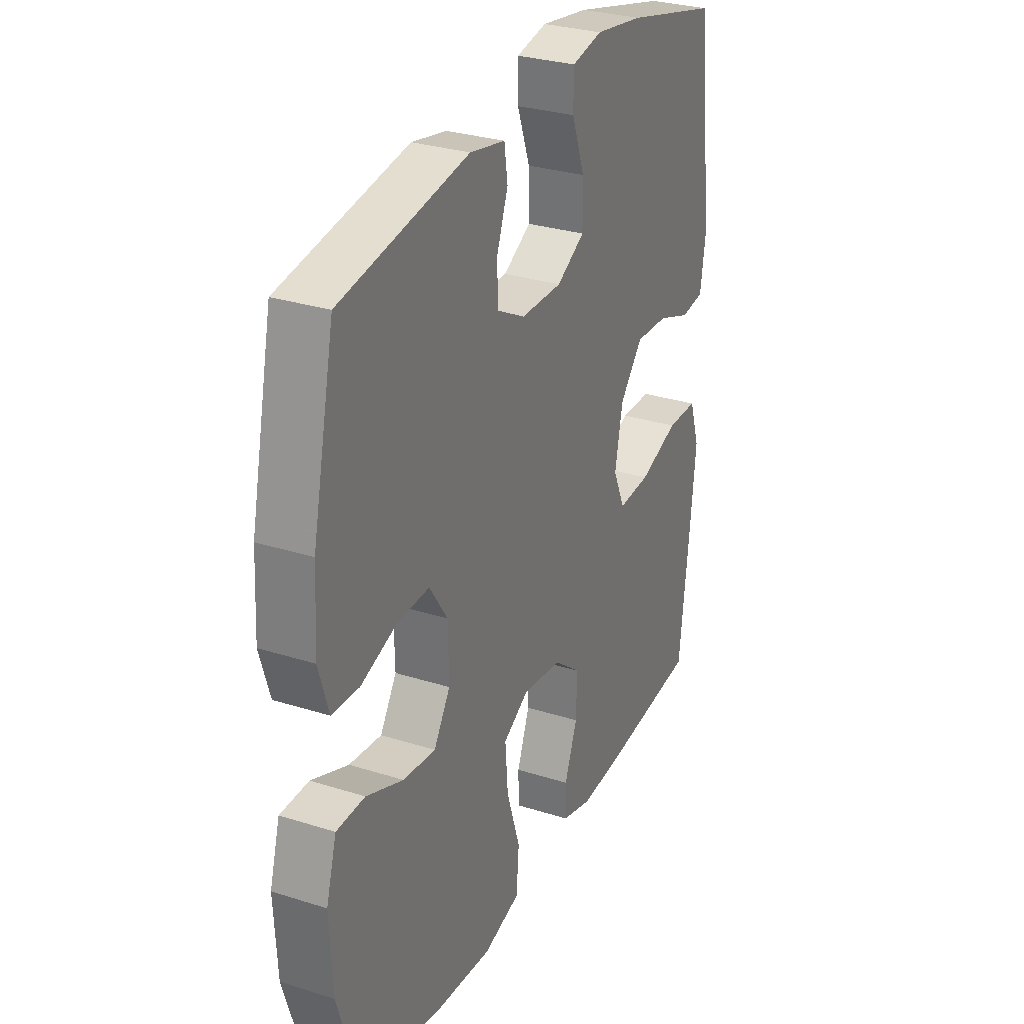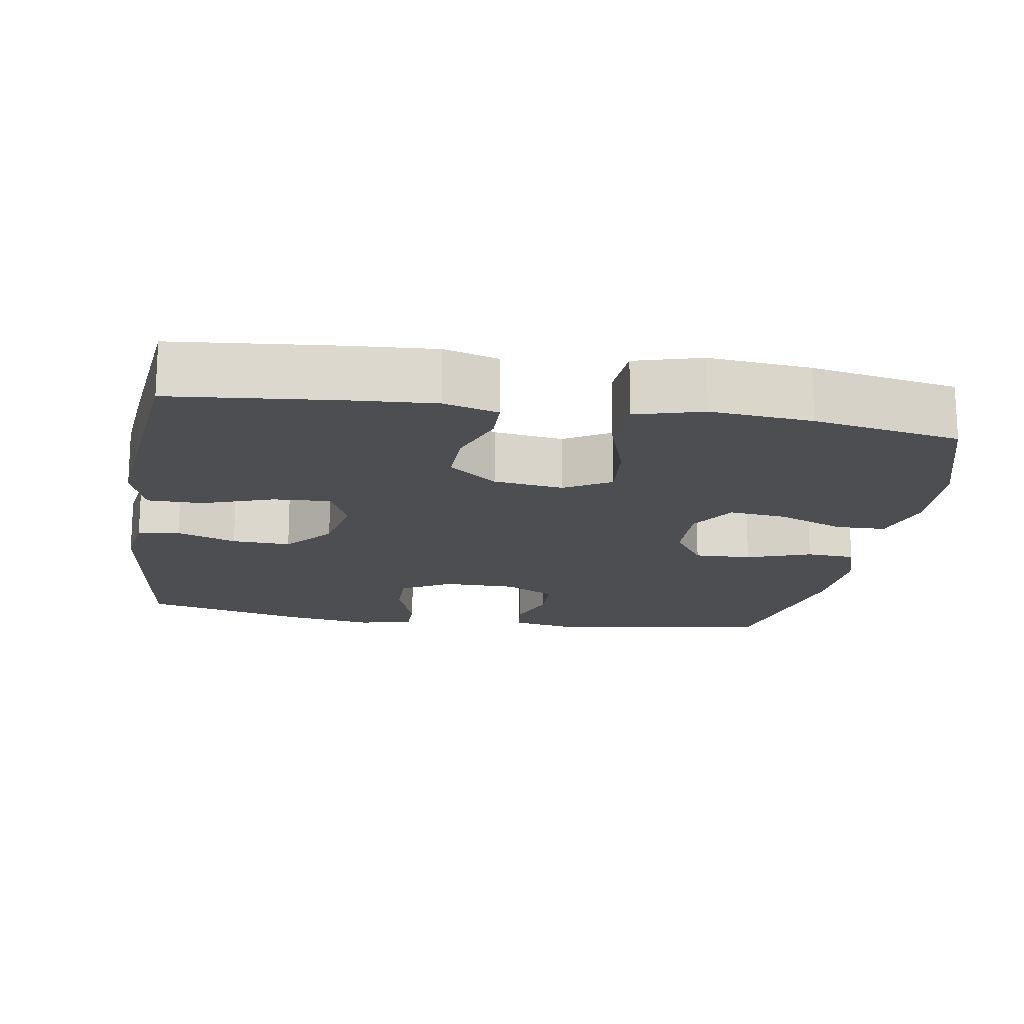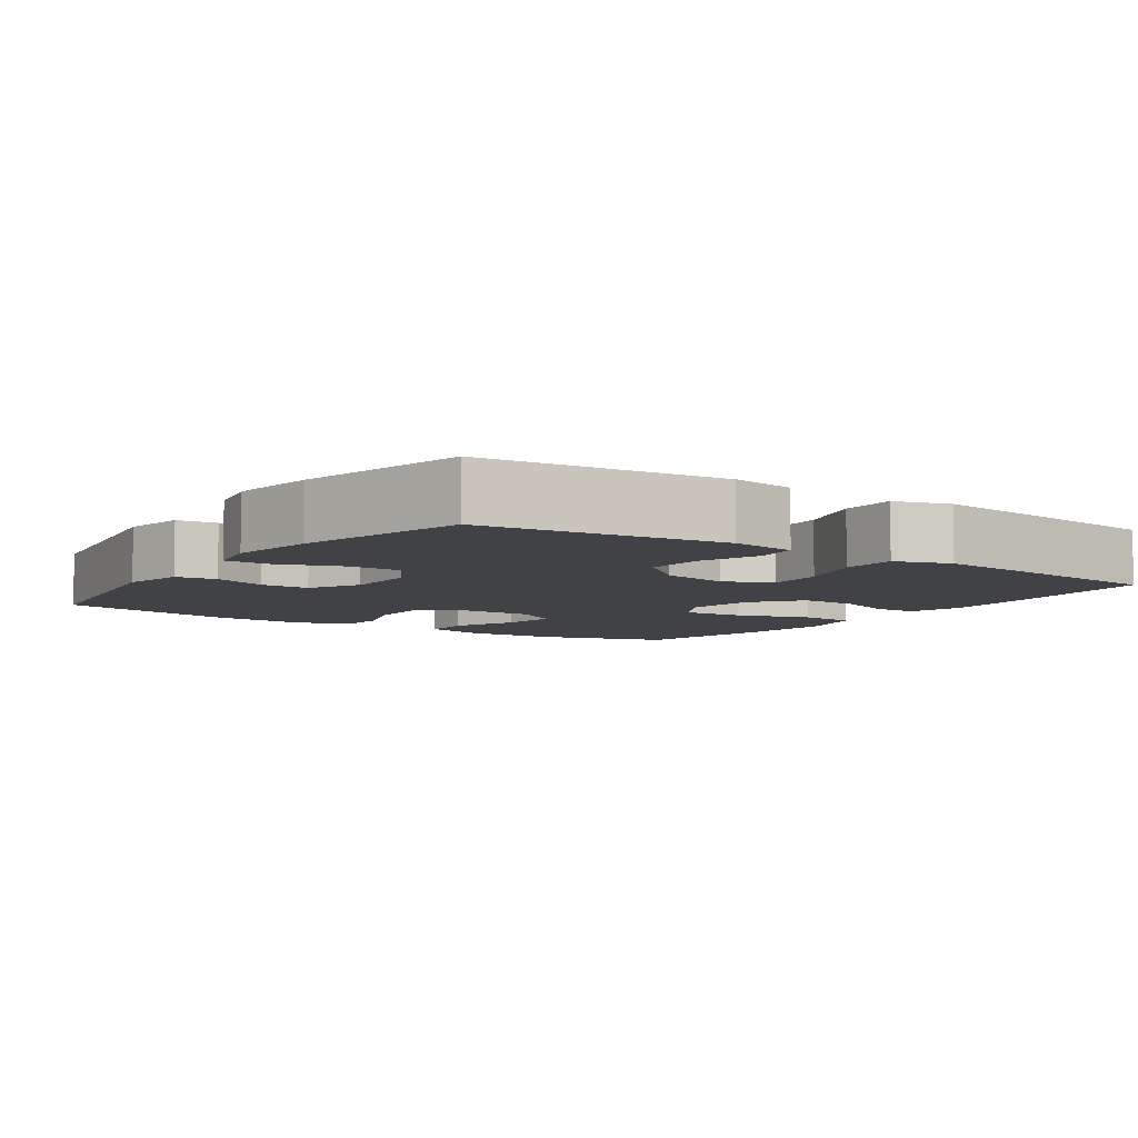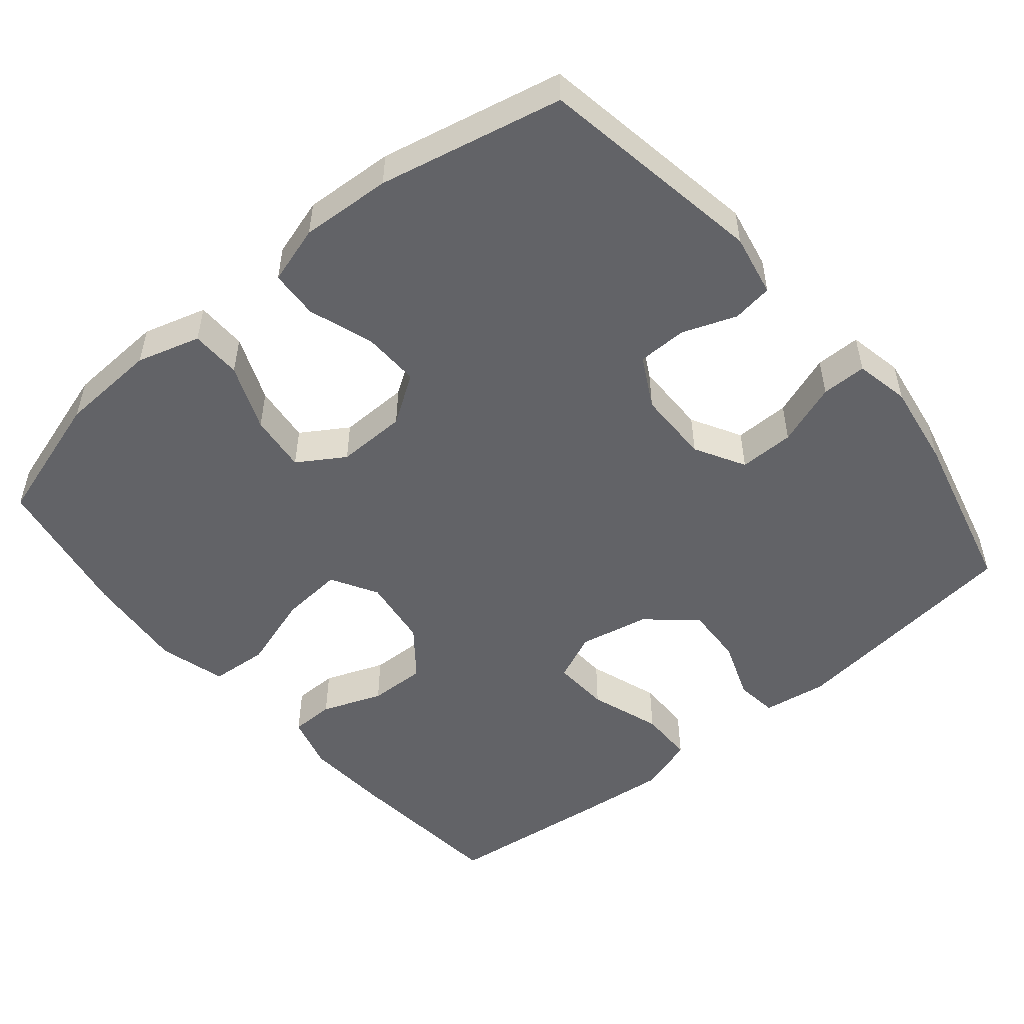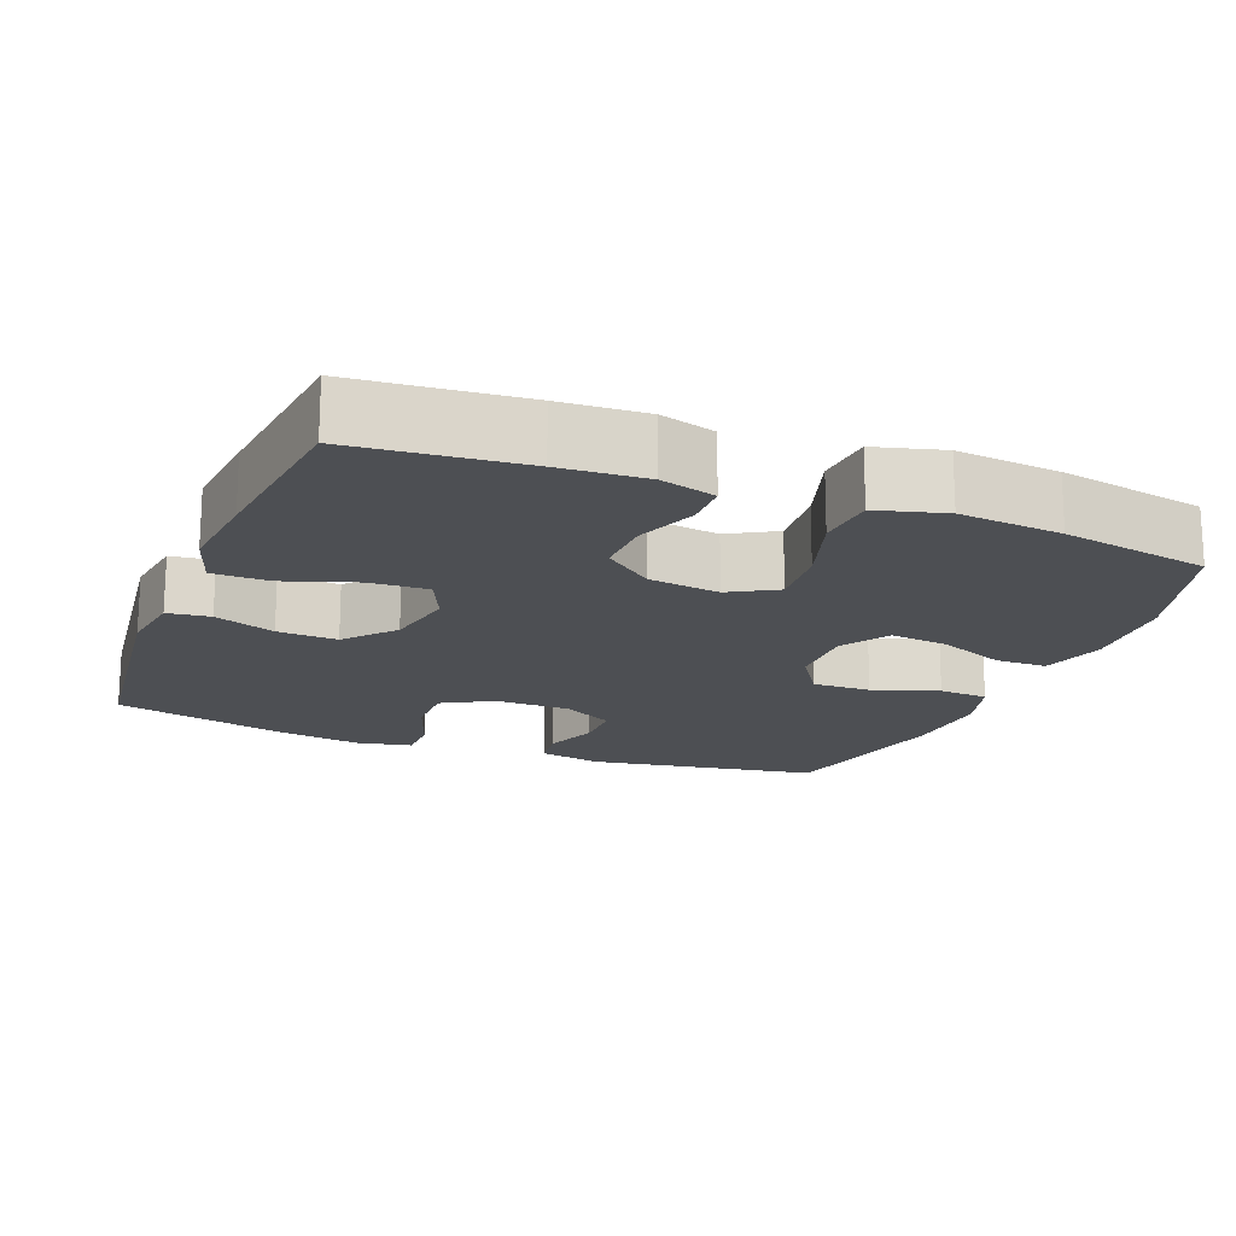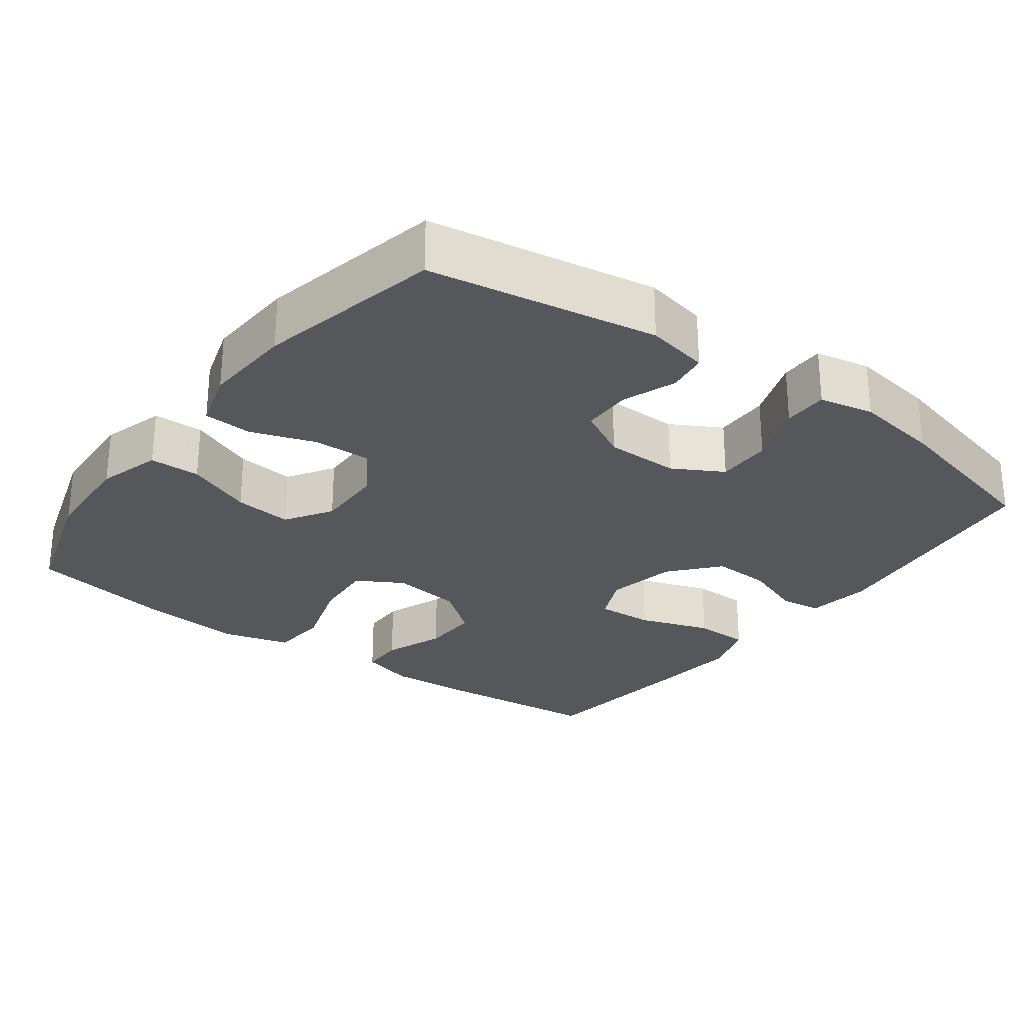
<metadata>
{"format":"obj","ext":"obj","renderer":"f3d","projection":"perspective","resolution":1024,"background":"white","views":[{"elev":29.8,"azim":-65.1,"up":"+Z"},{"elev":-17.0,"azim":171.0,"up":"+Y"},{"elev":-6.6,"azim":55.3,"up":"+Y"},{"elev":-51.0,"azim":-50.1,"up":"+Y"},{"elev":-17.6,"azim":158.4,"up":"+Y"},{"elev":-27.3,"azim":-36.6,"up":"+Y"}]}
</metadata>
<code>
v -0.5 0.07 0.5
v -0.191 0.07 0.551
v -0.106 0.07 0.534
v -0.098 0.07 0.479
v -0.125 0.07 0.406
v -0.124 0.07 0.339
v -0.055 0.07 0.302
v 0.045 0.07 0.301
v 0.113 0.07 0.339
v 0.112 0.07 0.414
v 0.081 0.07 0.499
v 0.081 0.07 0.56
v 0.155 0.07 0.575
v 0.271 0.07 0.557
v 0.5 0.07 0.5
v 0.54 0.07 0.174
v 0.527 0.07 0.086
v 0.47 0.07 0.079
v 0.389 0.07 0.109
v 0.309 0.07 0.113
v 0.253 0.07 0.048
v 0.234 0.07 -0.047
v 0.263 0.07 -0.112
v 0.341 0.07 -0.108
v 0.438 0.07 -0.075
v 0.513 0.07 -0.076
v 0.538 0.07 -0.152
v 0.526 0.07 -0.271
v 0.5 0.07 -0.5
v 0.275 0.07 -0.521
v 0.16 0.07 -0.528
v 0.086 0.07 -0.507
v 0.085 0.07 -0.447
v 0.116 0.07 -0.365
v 0.118 0.07 -0.287
v 0.052 0.07 -0.235
v -0.043 0.07 -0.222
v -0.106 0.07 -0.258
v -0.099 0.07 -0.343
v -0.066 0.07 -0.446
v -0.072 0.07 -0.525
v -0.163 0.07 -0.55
v -0.301 0.07 -0.537
v -0.5 0.07 -0.5
v -0.555 0.07 -0.321
v -0.562 0.07 -0.188
v -0.537 0.07 -0.102
v -0.468 0.07 -0.101
v -0.378 0.07 -0.138
v -0.299 0.07 -0.147
v -0.259 0.07 -0.084
v -0.261 0.07 0.011
v -0.305 0.07 0.077
v -0.383 0.07 0.075
v -0.471 0.07 0.045
v -0.537 0.07 0.049
v -0.561 0.07 0.128
v -0.554 0.07 0.251
v -0.5 0 0.5
v -0.191 0 0.551
v -0.106 0 0.534
v -0.098 0 0.479
v -0.125 0 0.406
v -0.124 0 0.339
v -0.055 0 0.302
v 0.045 0 0.301
v 0.113 0 0.339
v 0.112 0 0.414
v 0.081 0 0.499
v 0.081 0 0.56
v 0.155 0 0.575
v 0.271 0 0.557
v 0.5 0 0.5
v 0.54 0 0.174
v 0.527 0 0.086
v 0.47 0 0.079
v 0.389 0 0.109
v 0.309 0 0.113
v 0.253 0 0.048
v 0.234 0 -0.047
v 0.263 0 -0.112
v 0.341 0 -0.108
v 0.438 0 -0.075
v 0.513 0 -0.076
v 0.538 0 -0.152
v 0.526 0 -0.271
v 0.5 0 -0.5
v 0.275 0 -0.521
v 0.16 0 -0.528
v 0.086 0 -0.507
v 0.085 0 -0.447
v 0.116 0 -0.365
v 0.118 0 -0.287
v 0.052 0 -0.235
v -0.043 0 -0.222
v -0.106 0 -0.258
v -0.099 0 -0.343
v -0.066 0 -0.446
v -0.072 0 -0.525
v -0.163 0 -0.55
v -0.301 0 -0.537
v -0.5 0 -0.5
v -0.555 0 -0.321
v -0.562 0 -0.188
v -0.537 0 -0.102
v -0.468 0 -0.101
v -0.378 0 -0.138
v -0.299 0 -0.147
v -0.259 0 -0.084
v -0.261 0 0.011
v -0.305 0 0.077
v -0.383 0 0.075
v -0.471 0 0.045
v -0.537 0 0.049
v -0.561 0 0.128
v -0.554 0 0.251
f 3 4 5
f 2 3 5
f 1 2 5
f 58 1 5
f 57 58 5
f 56 57 5
f 55 56 5
f 54 55 5
f 53 54 5 6
f 52 53 6 7
f 51 52 7 8
f 50 51 8 9
f 47 48 49
f 46 47 49
f 45 46 49
f 44 45 49
f 43 44 49
f 42 43 49
f 41 42 49
f 40 41 49
f 39 40 49
f 38 39 49 50
f 37 38 50 9
f 32 33 34
f 31 32 34
f 30 31 34
f 29 30 34
f 28 29 34
f 27 28 34
f 26 27 34
f 25 26 34
f 24 25 34
f 23 24 34 35
f 22 23 35 36
f 17 18 19
f 16 17 19
f 15 16 19
f 14 15 19
f 13 14 19
f 12 13 19
f 11 12 19
f 10 11 19
f 9 10 19 20
f 36 37 9
f 22 36 9
f 21 22 9
f 9 20 21
f 63 62 61
f 63 61 60
f 63 60 59
f 63 59 116
f 63 116 115
f 63 115 114
f 63 114 113
f 63 113 112
f 64 63 112 111
f 65 64 111 110
f 66 65 110 109
f 67 66 109 108
f 107 106 105
f 107 105 104
f 107 104 103
f 107 103 102
f 107 102 101
f 107 101 100
f 107 100 99
f 107 99 98
f 107 98 97
f 108 107 97 96
f 67 108 96 95
f 92 91 90
f 92 90 89
f 92 89 88
f 92 88 87
f 92 87 86
f 92 86 85
f 92 85 84
f 92 84 83
f 92 83 82
f 93 92 82 81
f 94 93 81 80
f 77 76 75
f 77 75 74
f 77 74 73
f 77 73 72
f 77 72 71
f 77 71 70
f 77 70 69
f 77 69 68
f 78 77 68 67
f 67 95 94
f 67 94 80
f 67 80 79
f 79 78 67
f 1 59 60 2
f 2 60 61 3
f 3 61 62 4
f 4 62 63 5
f 5 63 64 6
f 6 64 65 7
f 7 65 66 8
f 8 66 67 9
f 9 67 68 10
f 10 68 69 11
f 11 69 70 12
f 12 70 71 13
f 13 71 72 14
f 14 72 73 15
f 15 73 74 16
f 16 74 75 17
f 17 75 76 18
f 18 76 77 19
f 19 77 78 20
f 20 78 79 21
f 21 79 80 22
f 22 80 81 23
f 23 81 82 24
f 24 82 83 25
f 25 83 84 26
f 26 84 85 27
f 27 85 86 28
f 28 86 87 29
f 29 87 88 30
f 30 88 89 31
f 31 89 90 32
f 32 90 91 33
f 33 91 92 34
f 34 92 93 35
f 35 93 94 36
f 36 94 95 37
f 37 95 96 38
f 38 96 97 39
f 39 97 98 40
f 40 98 99 41
f 41 99 100 42
f 42 100 101 43
f 43 101 102 44
f 44 102 103 45
f 45 103 104 46
f 46 104 105 47
f 47 105 106 48
f 48 106 107 49
f 49 107 108 50
f 50 108 109 51
f 51 109 110 52
f 52 110 111 53
f 53 111 112 54
f 54 112 113 55
f 55 113 114 56
f 56 114 115 57
f 57 115 116 58
f 58 116 59 1

</code>
